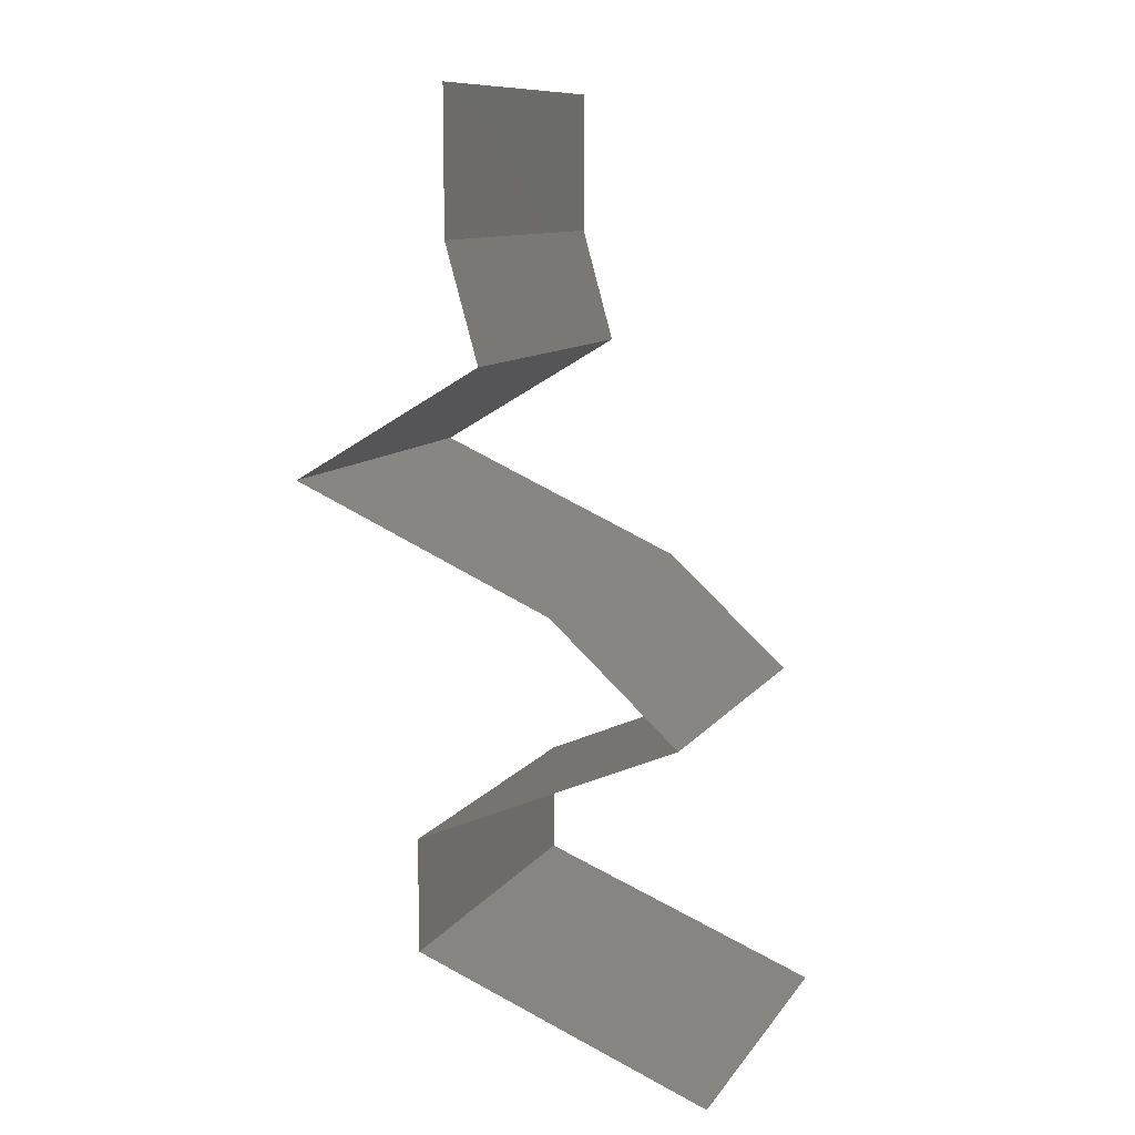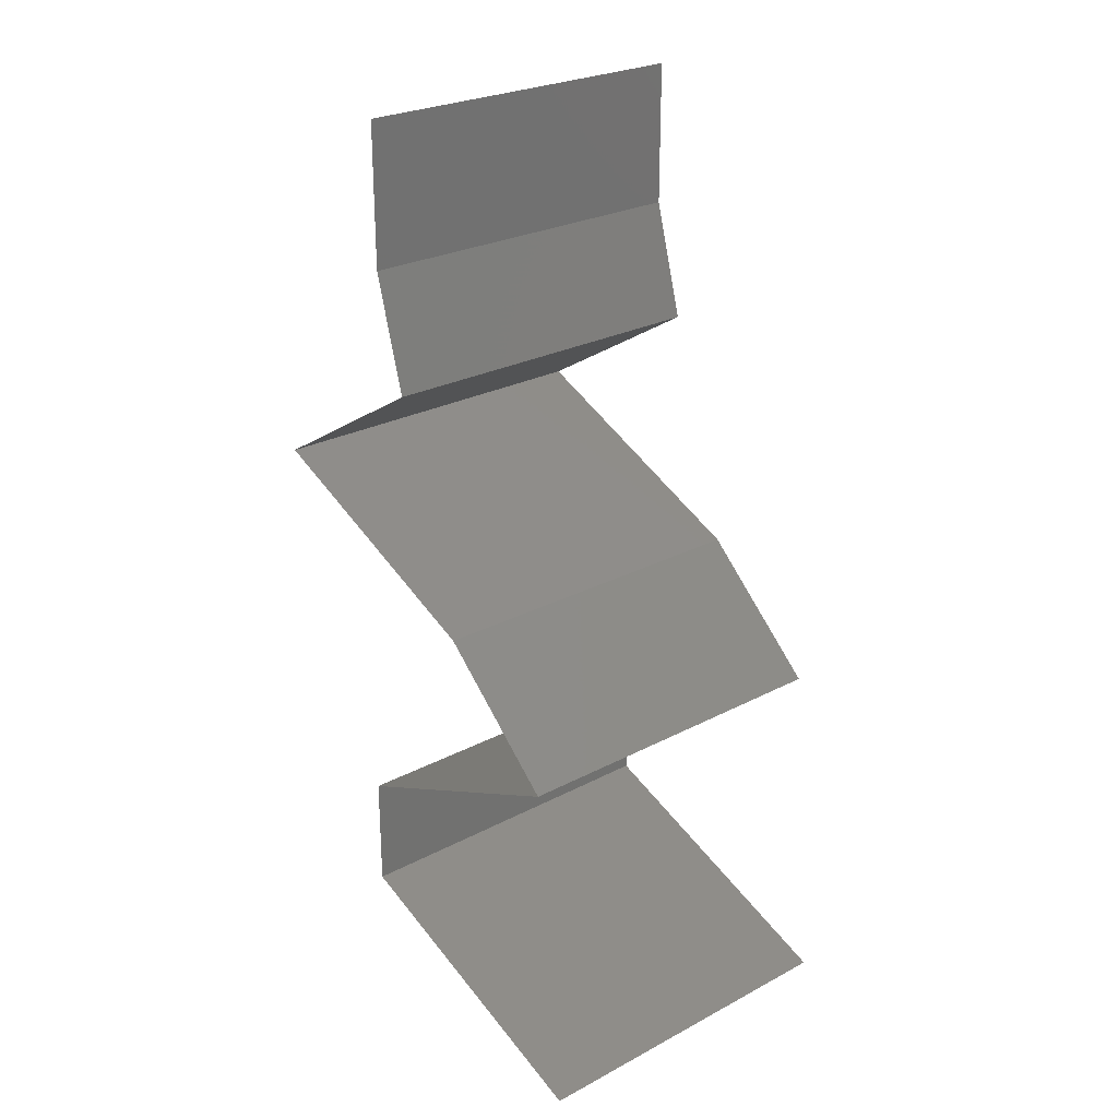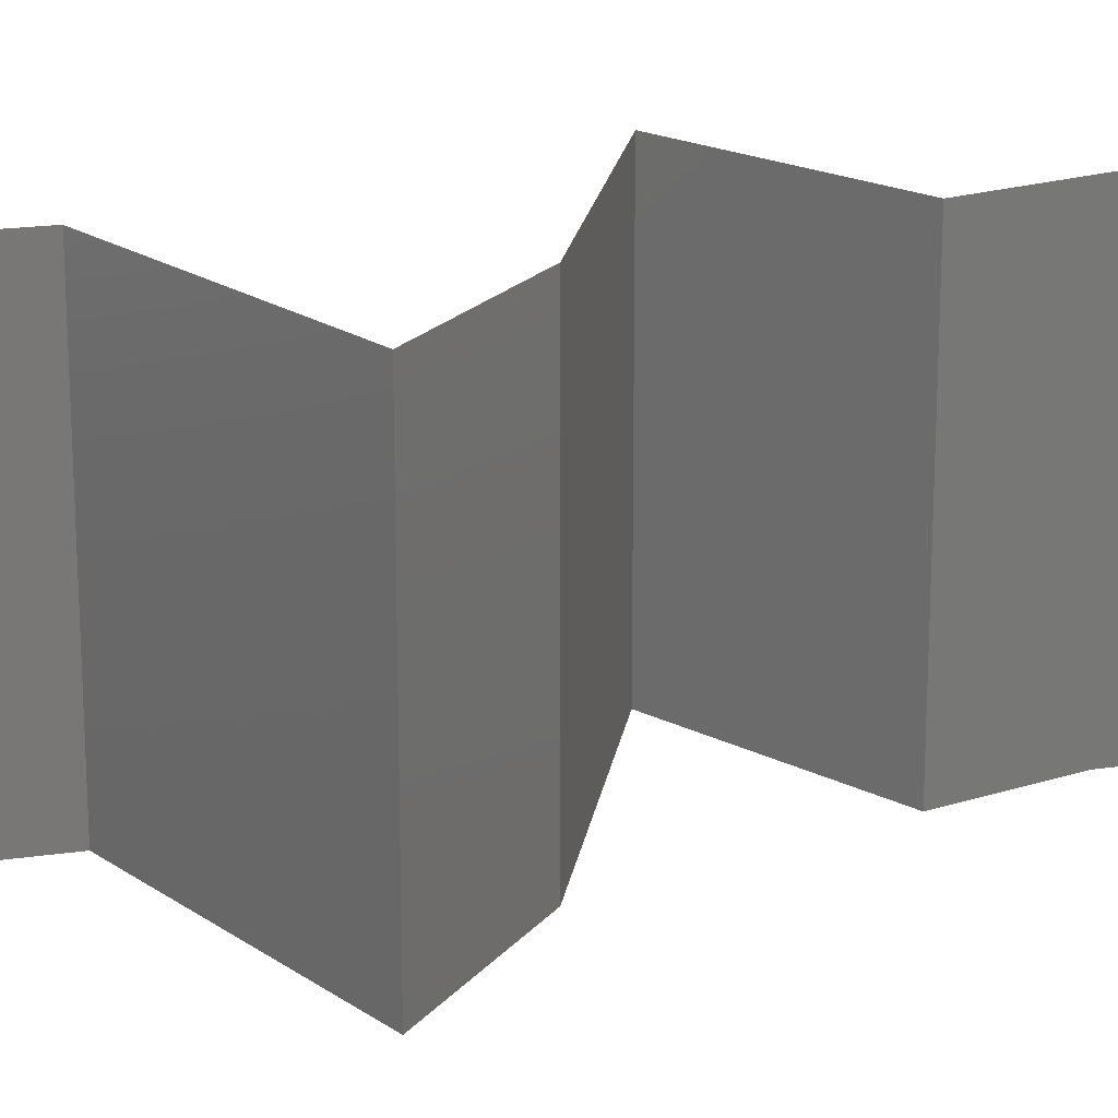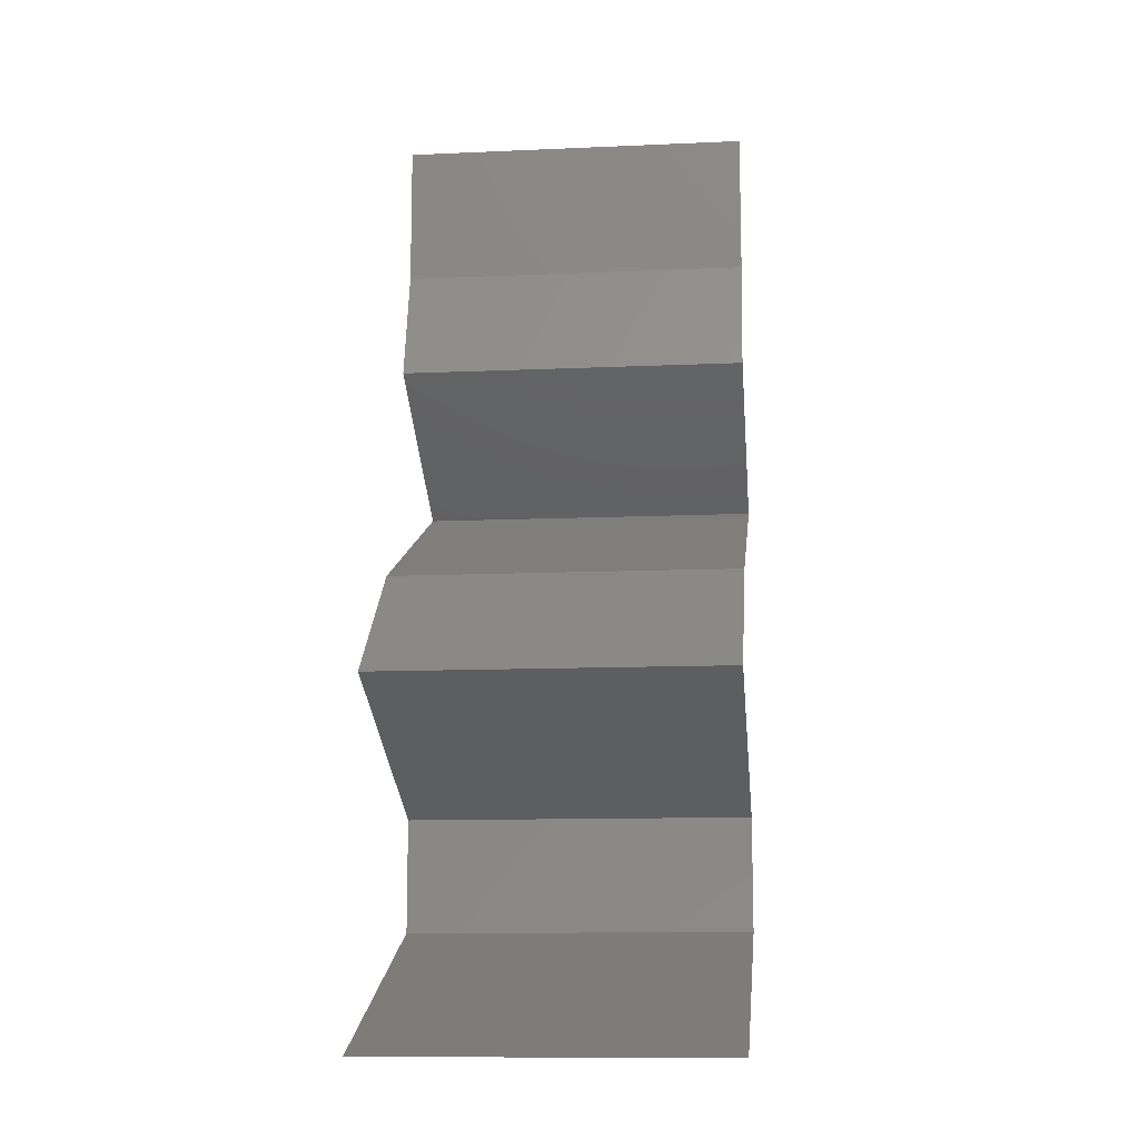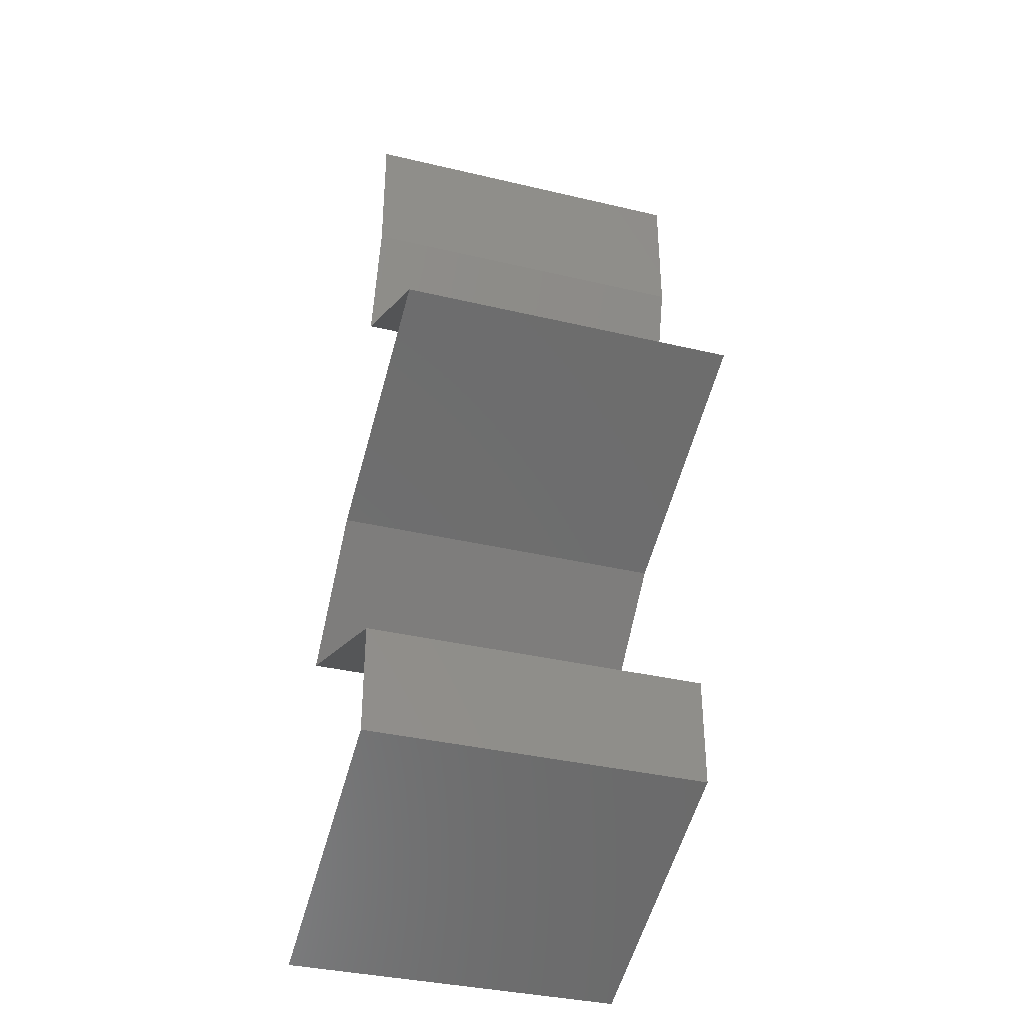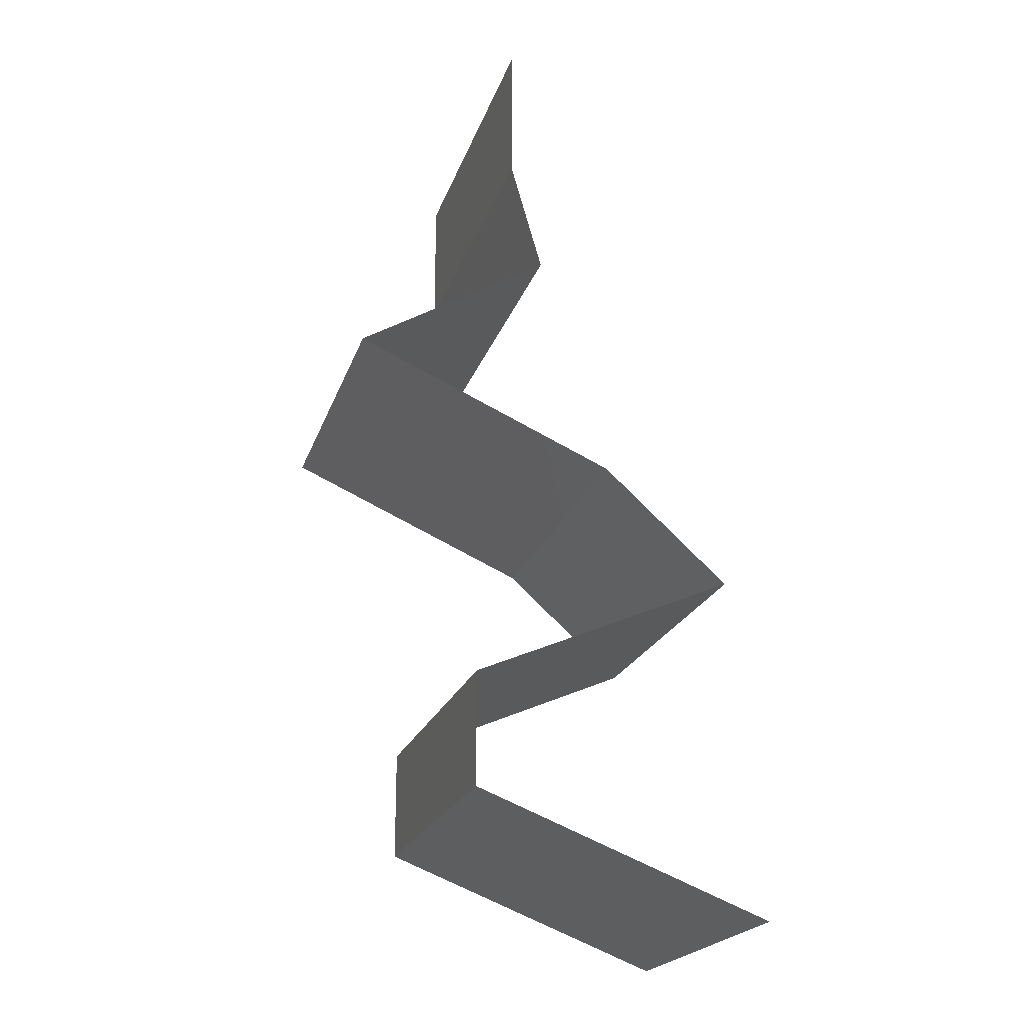
<metadata>
{"format":"stl","ext":"stl","renderer":"f3d","projection":"perspective","resolution":1024,"background":"white","views":[{"elev":10.7,"azim":21.5,"up":"+Y"},{"elev":25.8,"azim":49.8,"up":"+Y"},{"elev":19.6,"azim":74.9,"up":"+Z"},{"elev":-11.5,"azim":96.1,"up":"+Y"},{"elev":-36.7,"azim":-107.1,"up":"+Y"},{"elev":-21.6,"azim":-16.0,"up":"+Y"}]}
</metadata>
<code>
# stl→obj: 53 verts, 76 faces
v 0.04 0.06 0.02
v 0.04 0.056 0.015
v 0.04 0.06 0.01
v 0.04 0.052 0
v 0.04 0.056 0.005
v 0.04 0.052 0.01
v 0.04 0.06 0
v 0.04 0.052 0.02
v 0.04184 0.0455 0.01
v 0.04092 0.04875 0.005
v 0.04092 0.04875 0.015
v 0.04184 0.0455 0
v 0.04184 0.0455 0.02
v 0.03642 0.04225 0
v 0.031 0.039 0.01
v 0.03642 0.04225 0.02
v 0.031 0.039 0
v 0.031 0.039 0.02
v 0.0384 0.03575 0
v 0.03802 0.03592 0.007933
v 0.0458 0.0325 0
v 0.0458 0.0325 0.01
v 0.03582 0.03689 0.01436
v 0.04077 0.03471 0.01446
v 0.0458 0.0325 0.02
v 0.0384 0.03575 0.02
v 0.04939 0.02925 0.015
v 0.05298 0.026 0
v 0.04939 0.02925 0.005
v 0.05298 0.026 0.01
v 0.05298 0.026 0.02
v 0.04549 0.02275 0.02
v 0.04502 0.02255 0.01208
v 0.038 0.0195 0.02
v 0.038 0.0195 0.01
v 0.038 0.0195 0
v 0.04285 0.0216 0.005648
v 0.04787 0.02378 0.005546
v 0.04549 0.02275 0
v 0.038 0.013 0.01
v 0.038 0.01625 0.005
v 0.038 0.01625 0.015
v 0.038 0.013 0
v 0.038 0.013 0.02
v 0.04503 0.01027 0.007739
v 0.04639 0.00975 0
v 0.05477 0.0065 0.01
v 0.04898 0.008746 0.01345
v 0.05477 0.0065 0.02
v 0.04639 0.00975 0.02
v 0.05477 0.0065 0
v 0.05043 0.008185 0.005211
v 0.04328 0.01095 0.01424
f 1 2 3
f 4 5 6
f 3 5 7
f 6 2 8
f 7 5 4
f 3 2 6
f 8 2 1
f 6 5 3
f 9 10 6
f 6 11 9
f 4 10 12
f 13 11 8
f 6 10 4
f 8 11 6
f 12 10 9
f 9 11 13
f 14 9 15
f 15 9 16
f 14 12 9
f 9 13 16
f 15 17 14
f 16 18 15
f 19 20 21
f 21 20 22
f 17 20 19
f 15 20 17
f 18 23 15
f 22 24 25
f 25 24 26
f 26 23 18
f 20 24 22
f 23 20 15
f 23 24 20
f 26 24 23
f 25 27 22
f 28 29 30
f 22 29 21
f 30 27 31
f 22 27 30
f 30 29 22
f 21 29 28
f 31 27 25
f 32 33 31
f 31 33 30
f 34 33 32
f 35 33 34
f 36 37 35
f 30 38 28
f 28 38 39
f 39 37 36
f 33 38 30
f 37 33 35
f 37 38 33
f 39 38 37
f 40 41 35
f 35 42 40
f 36 41 43
f 44 42 34
f 35 41 36
f 34 42 35
f 43 41 40
f 40 42 44
f 43 45 46
f 40 45 43
f 47 48 49
f 49 48 50
f 51 52 47
f 44 53 40
f 46 52 51
f 50 53 44
f 48 52 45
f 47 52 48
f 53 48 45
f 53 45 40
f 45 52 46
f 50 48 53

</code>
